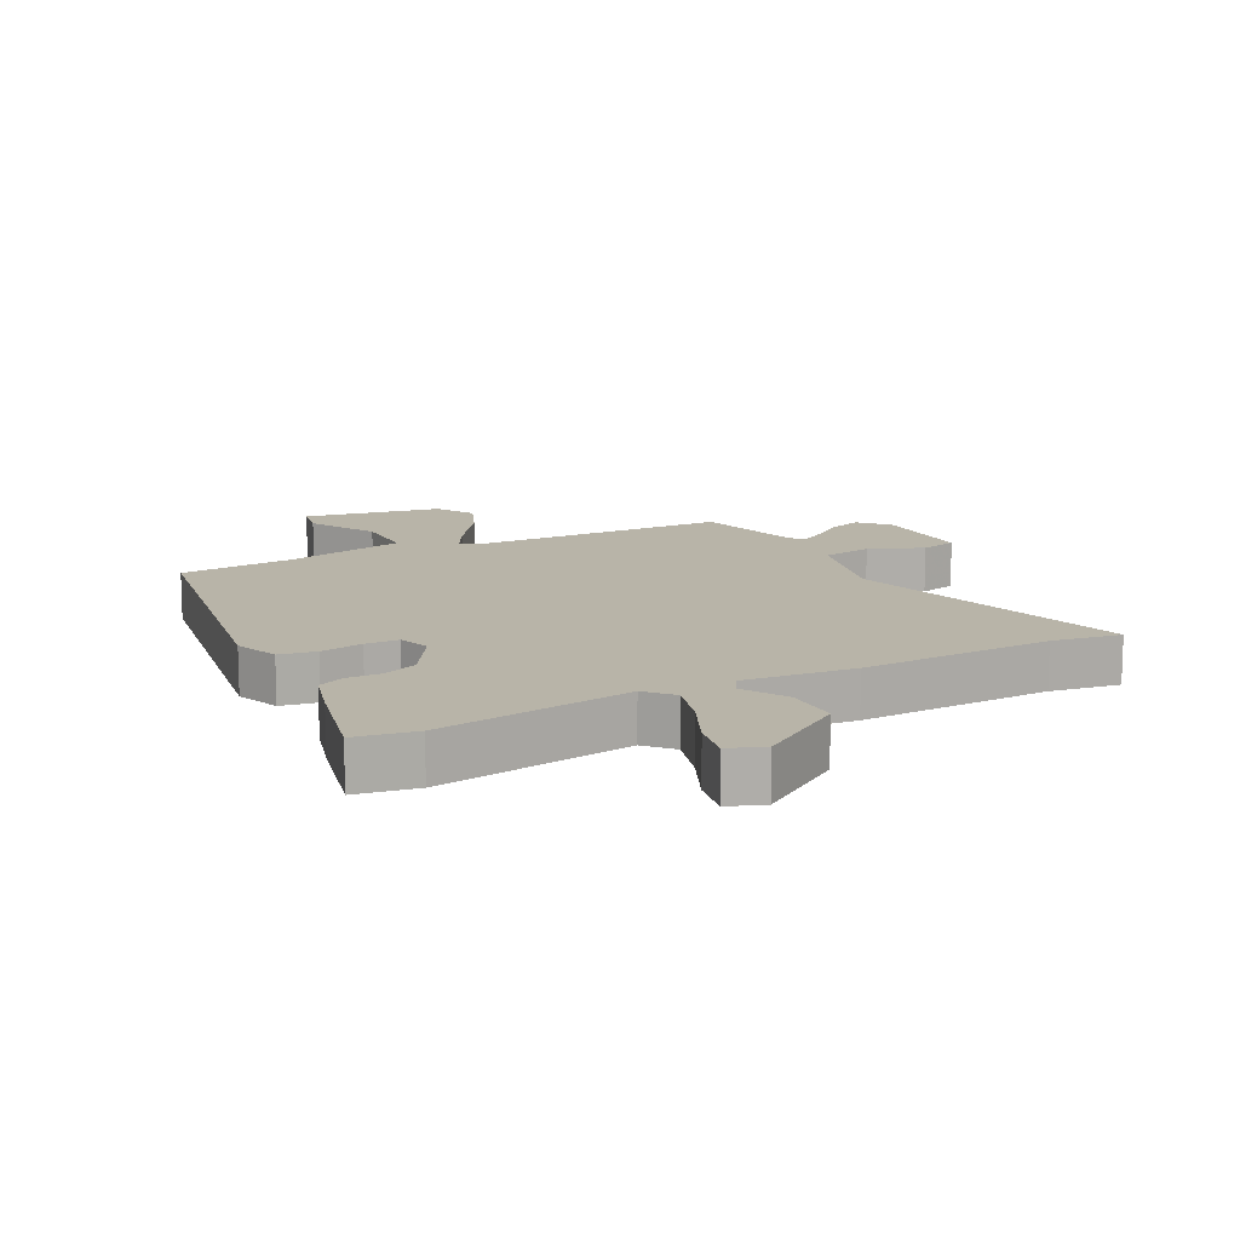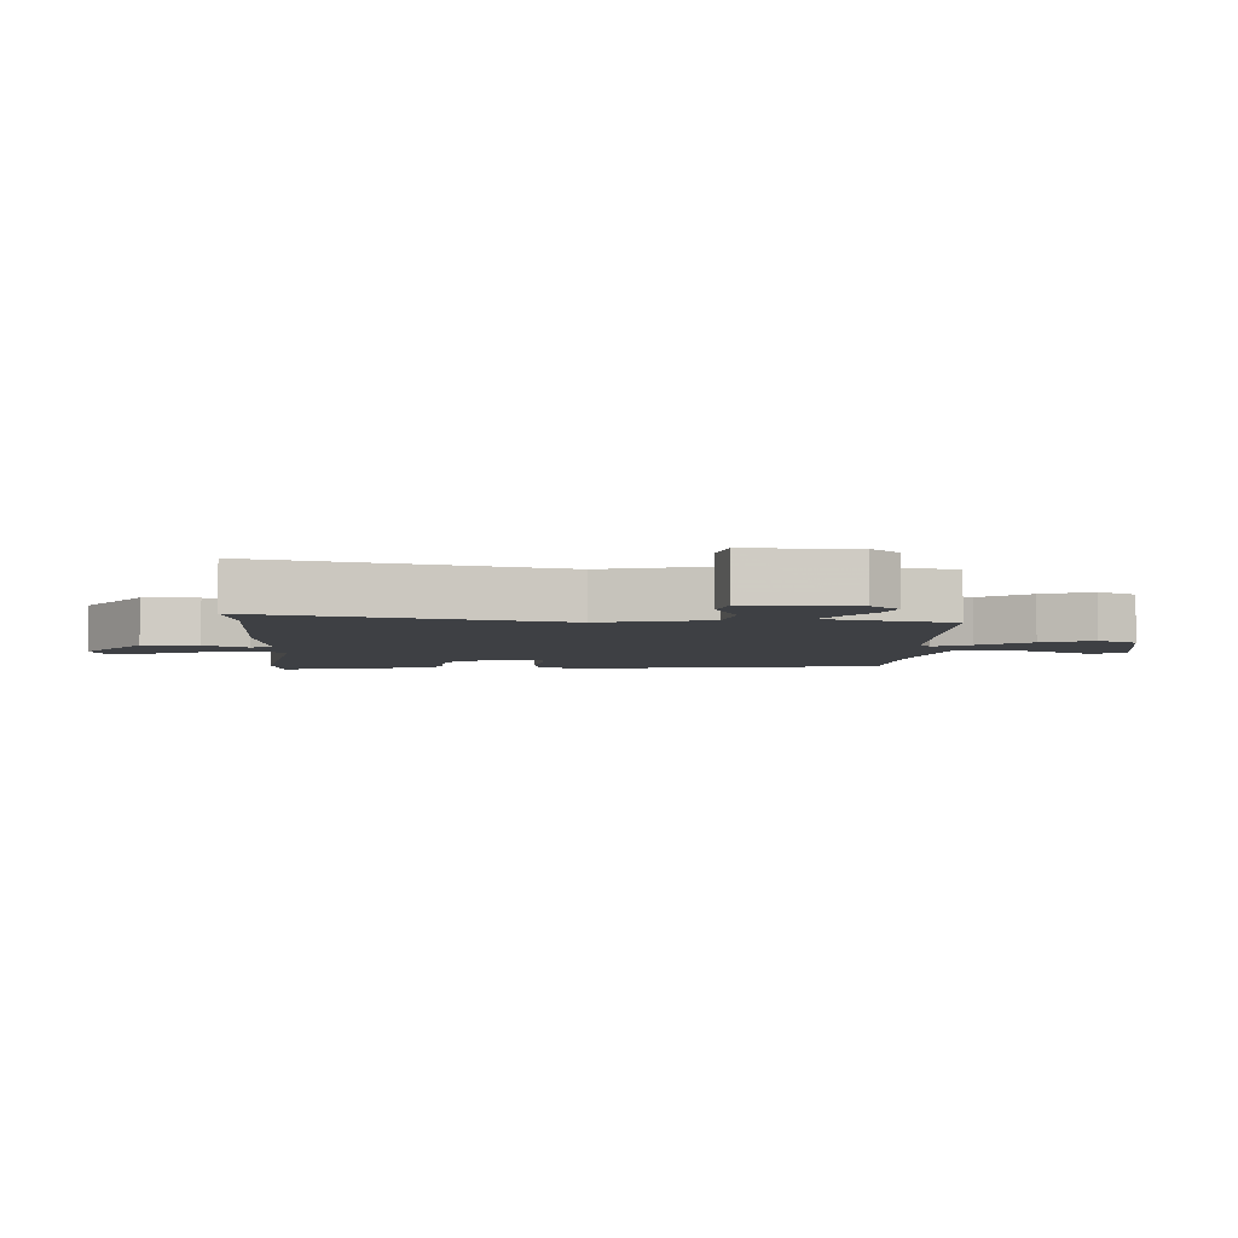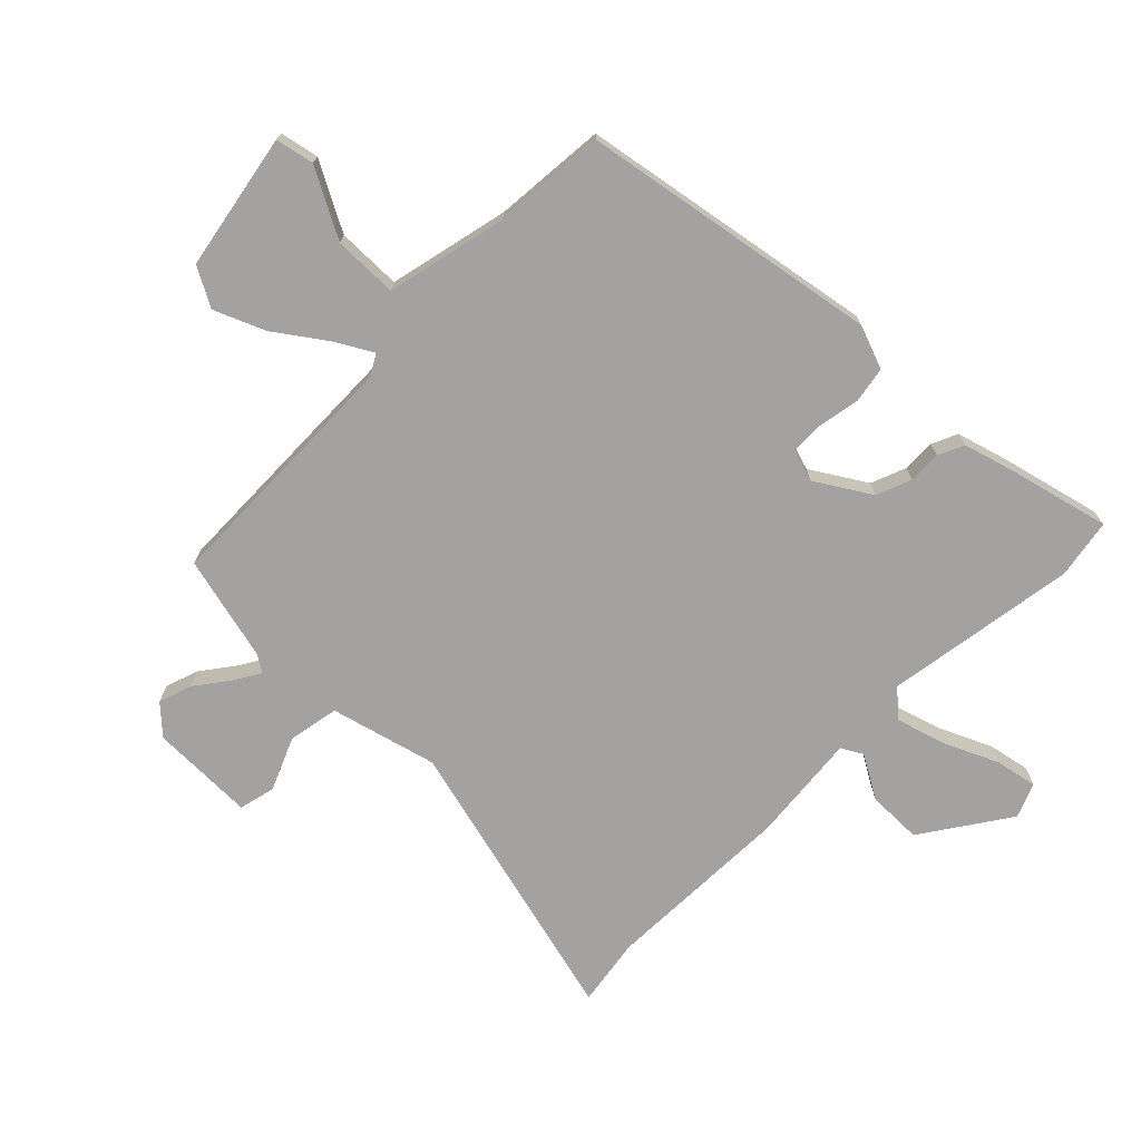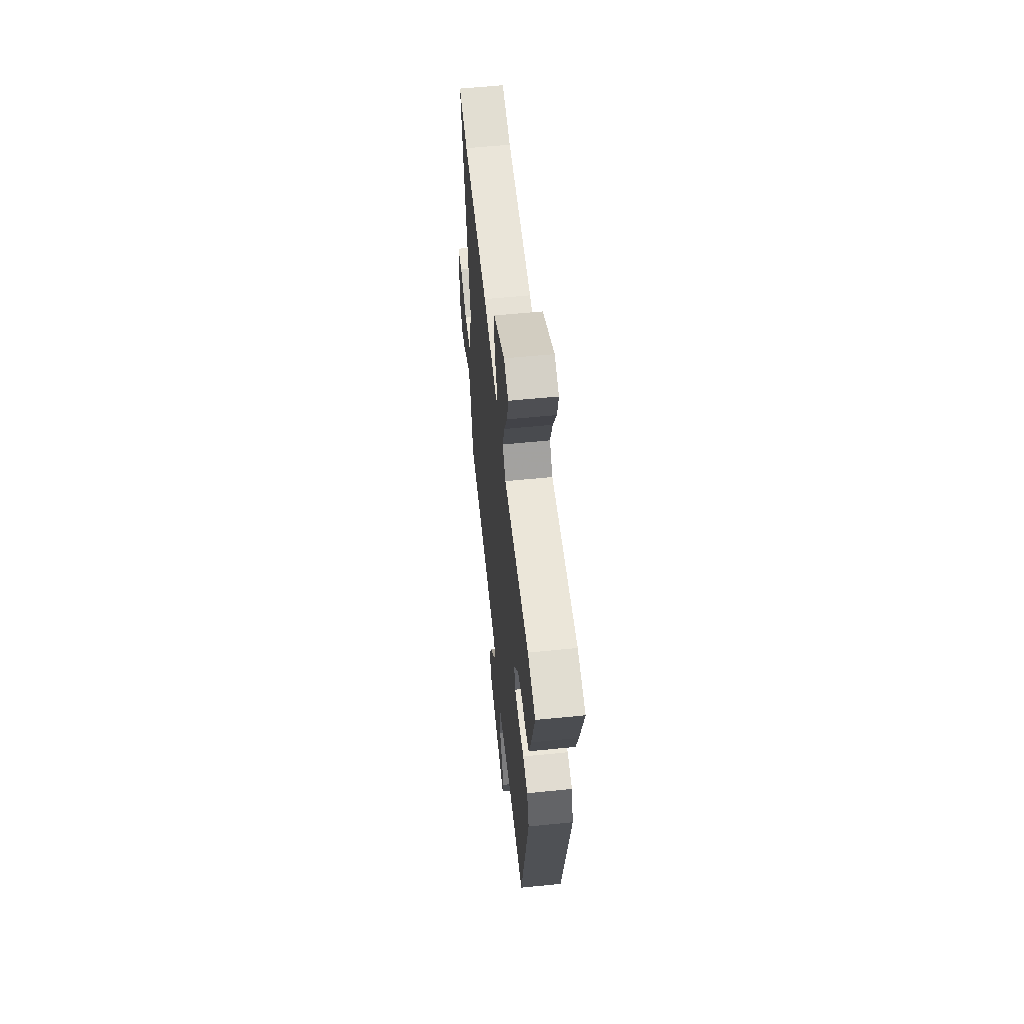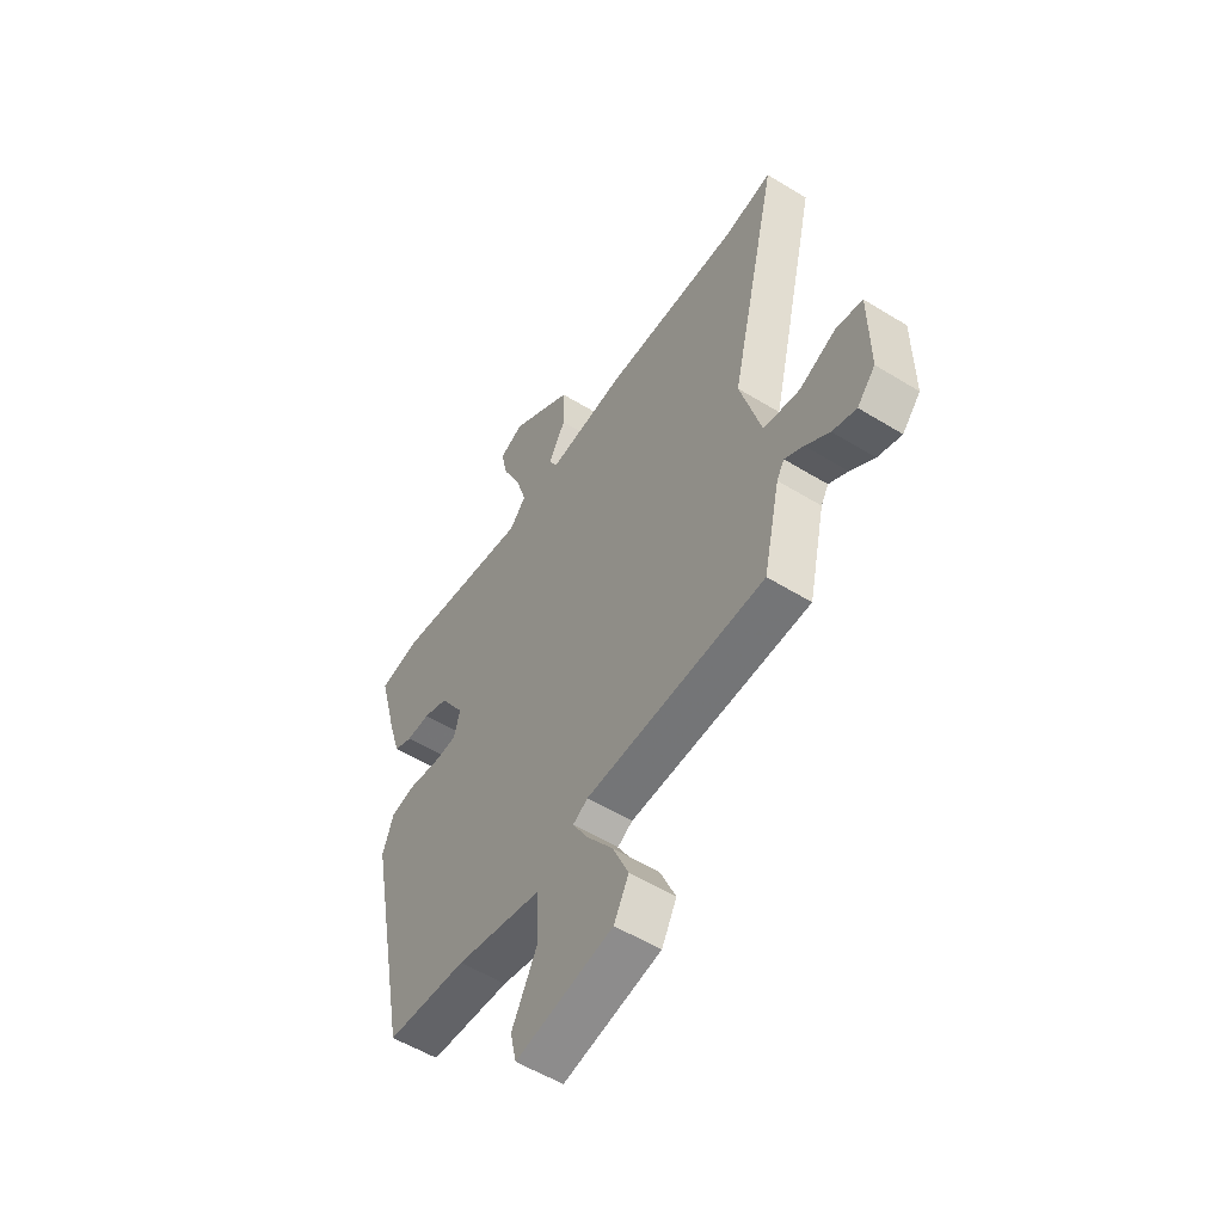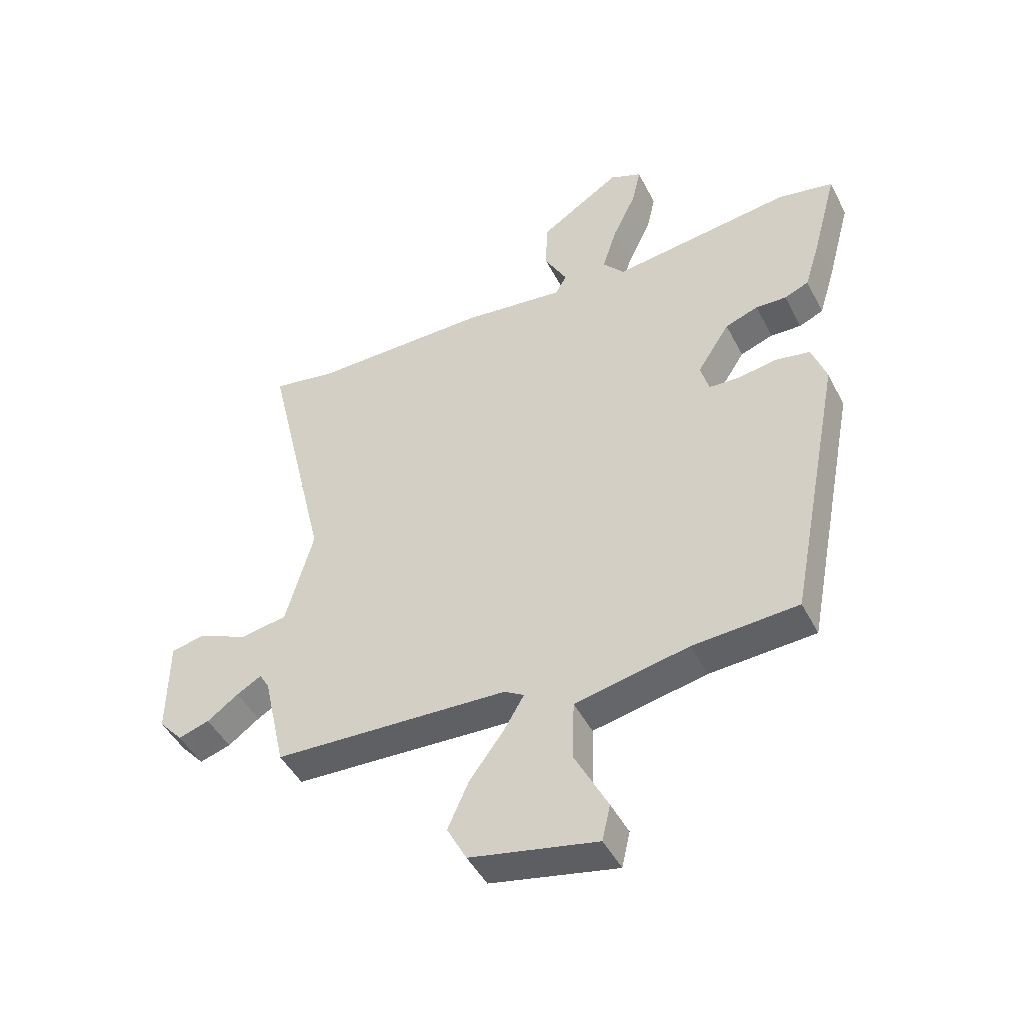
<metadata>
{"format":"obj","ext":"obj","renderer":"f3d","projection":"perspective","resolution":1024,"background":"white","views":[{"elev":13.0,"azim":-28.7,"up":"+Y"},{"elev":-4.6,"azim":86.1,"up":"+Y"},{"elev":-72.7,"azim":-135.7,"up":"+Y"},{"elev":58.6,"azim":-95.9,"up":"+Z"},{"elev":-54.4,"azim":56.8,"up":"+Z"},{"elev":-46.0,"azim":-154.0,"up":"+Z"}]}
</metadata>
<code>
v 0.501 0.07 -0.449
v 0.094 0.07 -0.465
v 0.06 0.07 -0.485
v 0.095 0.07 -0.544
v 0.154 0.07 -0.624
v 0.19 0.07 -0.705
v 0.156 0.07 -0.769
v -0.064 0.07 -0.813
v -0.078 0.07 -0.751
v -0.021 0.07 -0.64
v -0.024 0.07 -0.536
v -0.22 0.07 -0.495
v -0.402 0.07 -0.483
v -0.495 0.07 -0.003
v -0.47 0.07 0.068
v -0.412 0.07 0.079
v -0.344 0.07 0.068
v -0.29 0.07 0.07
v -0.275 0.07 0.122
v -0.331 0.07 0.209
v -0.388 0.07 0.23
v -0.441 0.07 0.228
v -0.483 0.07 0.246
v -0.509 0.07 0.33
v -0.552 0.07 0.49
v -0.456 0.07 0.508
v -0.145 0.07 0.465
v -0.108 0.07 0.508
v -0.133 0.07 0.587
v -0.174 0.07 0.673
v -0.189 0.07 0.741
v -0.134 0.07 0.764
v 0.007 0.07 0.672
v 0.009 0.07 0.583
v -0.03 0.07 0.513
v -0.01 0.07 0.479
v 0.166 0.07 0.499
v 0.472 0.07 0.495
v 0.582 0.07 0.514
v 0.472 0.07 0.043
v 0.52 0.07 -0.127
v 0.602 0.07 -0.141
v 0.687 0.07 -0.103
v 0.746 0.07 -0.116
v 0.748 0.07 -0.285
v 0.707 0.07 -0.331
v 0.653 0.07 -0.314
v 0.599 0.07 -0.275
v 0.556 0.07 -0.25
v 0.539 0.07 -0.279
v 0.501 0 -0.449
v 0.094 0 -0.465
v 0.06 0 -0.485
v 0.095 0 -0.544
v 0.154 0 -0.624
v 0.19 0 -0.705
v 0.156 0 -0.769
v -0.064 0 -0.813
v -0.078 0 -0.751
v -0.021 0 -0.64
v -0.024 0 -0.536
v -0.22 0 -0.495
v -0.402 0 -0.483
v -0.495 0 -0.003
v -0.47 0 0.068
v -0.412 0 0.079
v -0.344 0 0.068
v -0.29 0 0.07
v -0.275 0 0.122
v -0.331 0 0.209
v -0.388 0 0.23
v -0.441 0 0.228
v -0.483 0 0.246
v -0.509 0 0.33
v -0.552 0 0.49
v -0.456 0 0.508
v -0.145 0 0.465
v -0.108 0 0.508
v -0.133 0 0.587
v -0.174 0 0.673
v -0.189 0 0.741
v -0.134 0 0.764
v 0.007 0 0.672
v 0.009 0 0.583
v -0.03 0 0.513
v -0.01 0 0.479
v 0.166 0 0.499
v 0.472 0 0.495
v 0.582 0 0.514
v 0.472 0 0.043
v 0.52 0 -0.127
v 0.602 0 -0.141
v 0.687 0 -0.103
v 0.746 0 -0.116
v 0.748 0 -0.285
v 0.707 0 -0.331
v 0.653 0 -0.314
v 0.599 0 -0.275
v 0.556 0 -0.25
v 0.539 0 -0.279
f 45 46 47 48
f 45 48 49
f 42 43 44 45
f 41 42 45 49
f 38 39 40
f 36 37 38 40
f 36 40 41
f 32 33 34 35
f 30 31 32 35
f 29 30 35 36
f 28 29 36 41
f 24 25 26 27
f 22 23 24 27
f 21 22 27
f 20 21 27
f 19 20 27 28
f 18 19 28 41
f 14 15 16 17
f 12 13 14 17
f 11 12 17 18
f 7 8 9 10
f 7 10 11
f 4 5 6 7
f 3 4 7 11
f 50 1 2
f 41 49 50 2
f 3 11 18 41
f 2 3 41
f 98 97 96 95
f 99 98 95
f 95 94 93 92
f 99 95 92 91
f 90 89 88
f 90 88 87 86
f 91 90 86
f 85 84 83 82
f 85 82 81 80
f 86 85 80 79
f 91 86 79 78
f 77 76 75 74
f 77 74 73 72
f 77 72 71
f 77 71 70
f 78 77 70 69
f 91 78 69 68
f 67 66 65 64
f 67 64 63 62
f 68 67 62 61
f 60 59 58 57
f 61 60 57
f 57 56 55 54
f 61 57 54 53
f 52 51 100
f 52 100 99 91
f 91 68 61 53
f 91 53 52
f 1 51 52 2
f 2 52 53 3
f 3 53 54 4
f 4 54 55 5
f 5 55 56 6
f 6 56 57 7
f 7 57 58 8
f 8 58 59 9
f 9 59 60 10
f 10 60 61 11
f 11 61 62 12
f 12 62 63 13
f 13 63 64 14
f 14 64 65 15
f 15 65 66 16
f 16 66 67 17
f 17 67 68 18
f 18 68 69 19
f 19 69 70 20
f 20 70 71 21
f 21 71 72 22
f 22 72 73 23
f 23 73 74 24
f 24 74 75 25
f 25 75 76 26
f 26 76 77 27
f 27 77 78 28
f 28 78 79 29
f 29 79 80 30
f 30 80 81 31
f 31 81 82 32
f 32 82 83 33
f 33 83 84 34
f 34 84 85 35
f 35 85 86 36
f 36 86 87 37
f 37 87 88 38
f 38 88 89 39
f 39 89 90 40
f 40 90 91 41
f 41 91 92 42
f 42 92 93 43
f 43 93 94 44
f 44 94 95 45
f 45 95 96 46
f 46 96 97 47
f 47 97 98 48
f 48 98 99 49
f 49 99 100 50
f 50 100 51 1

</code>
